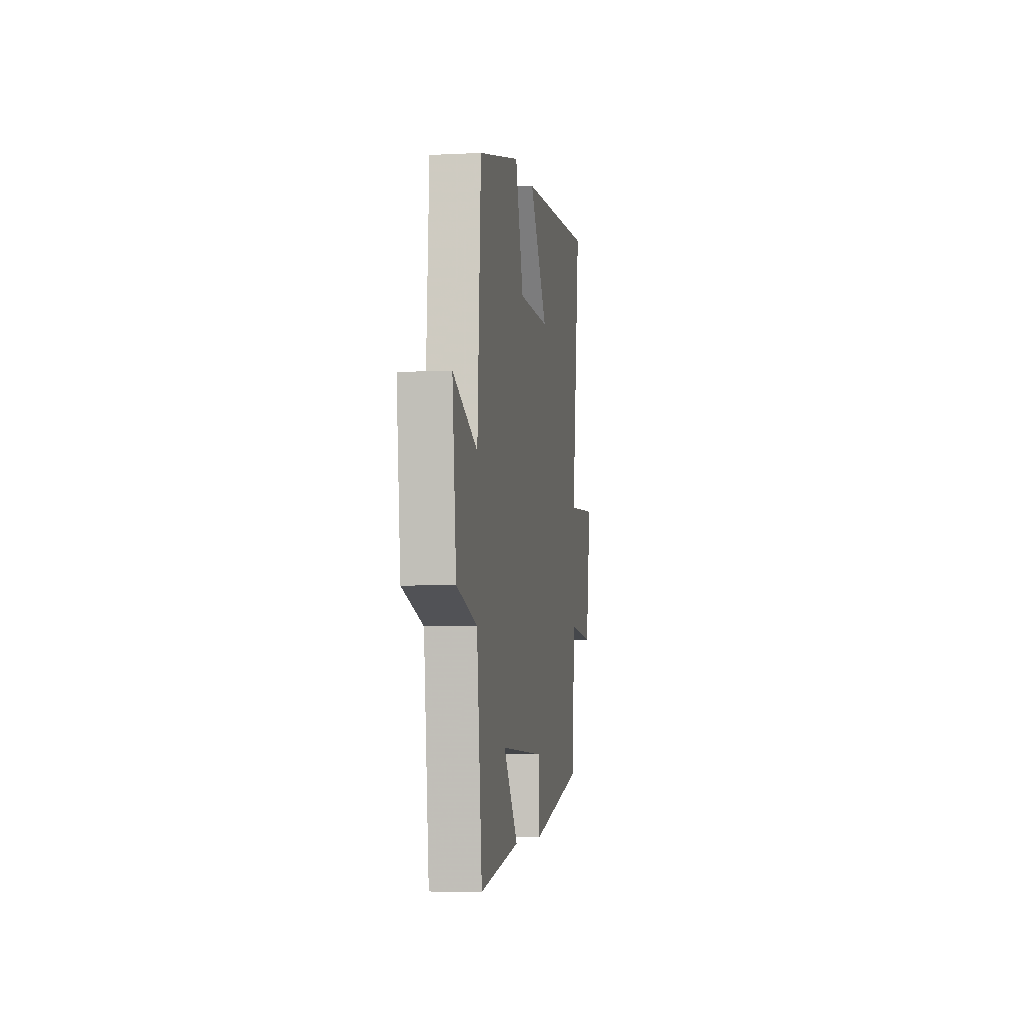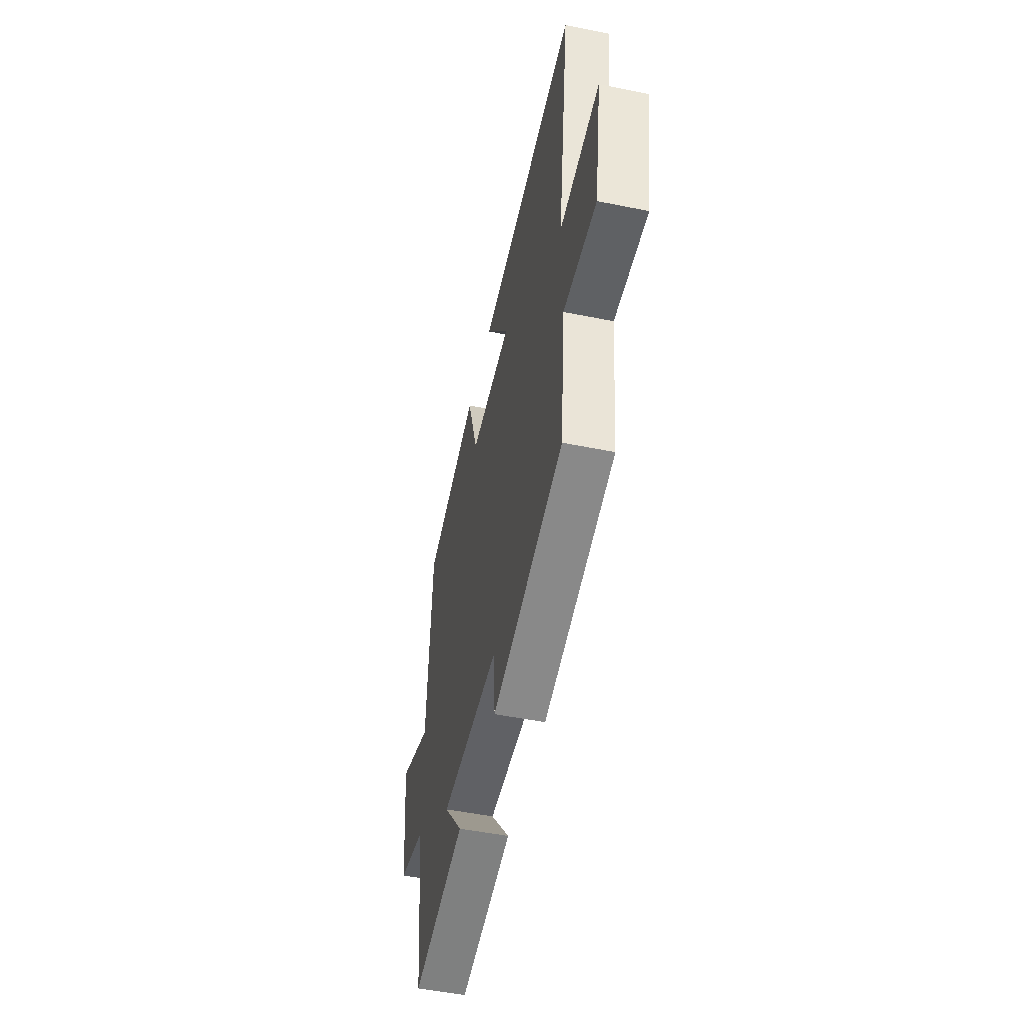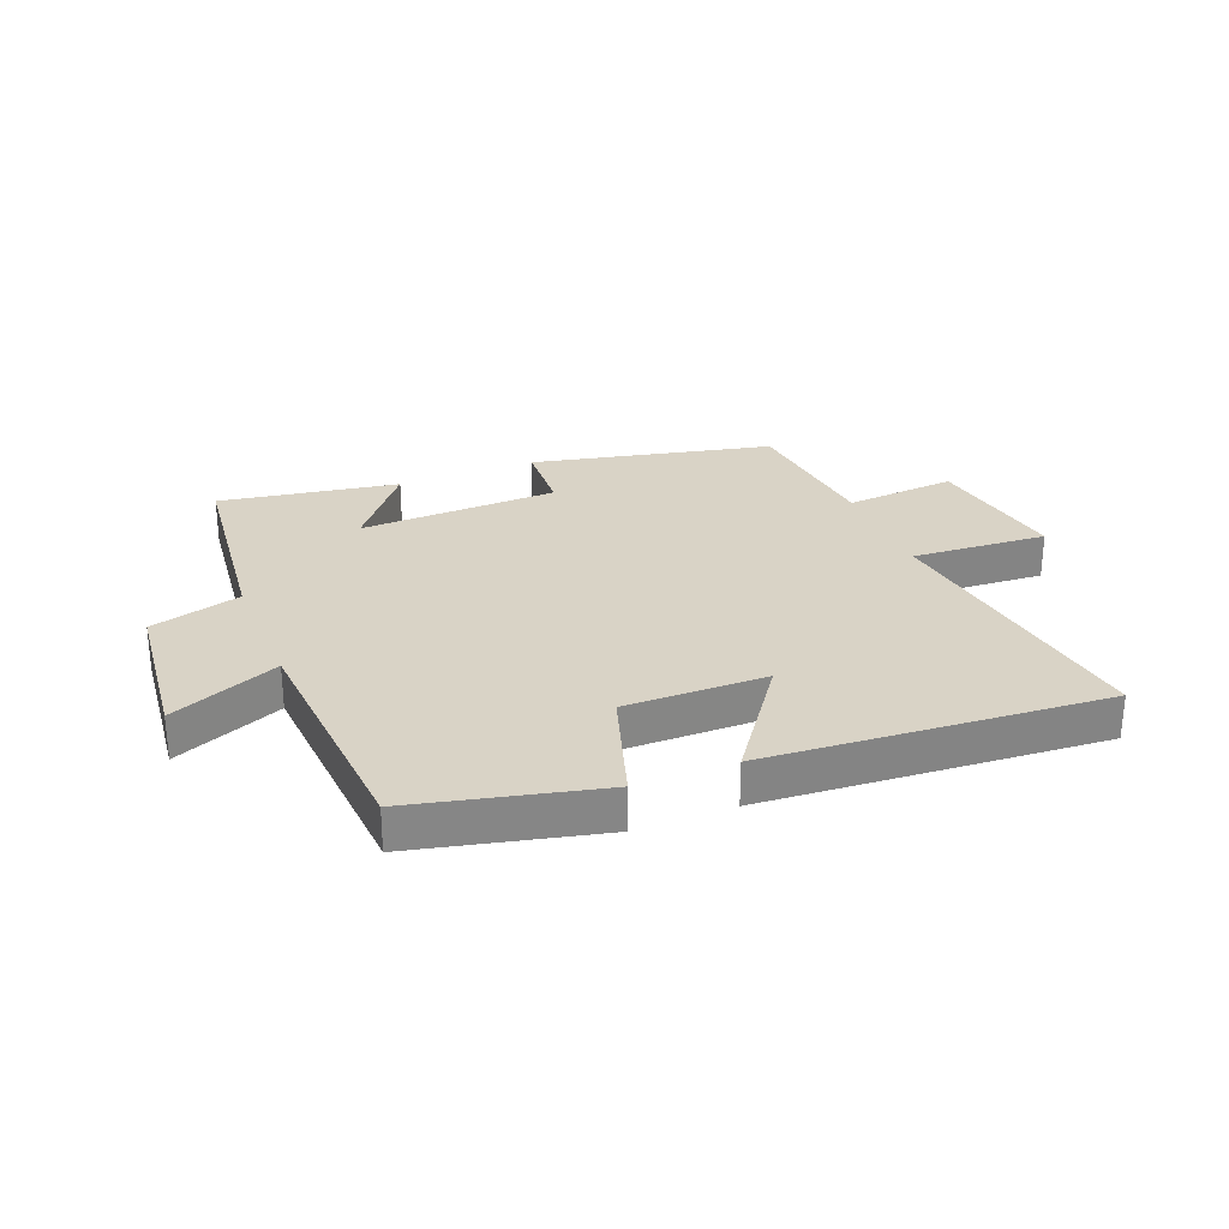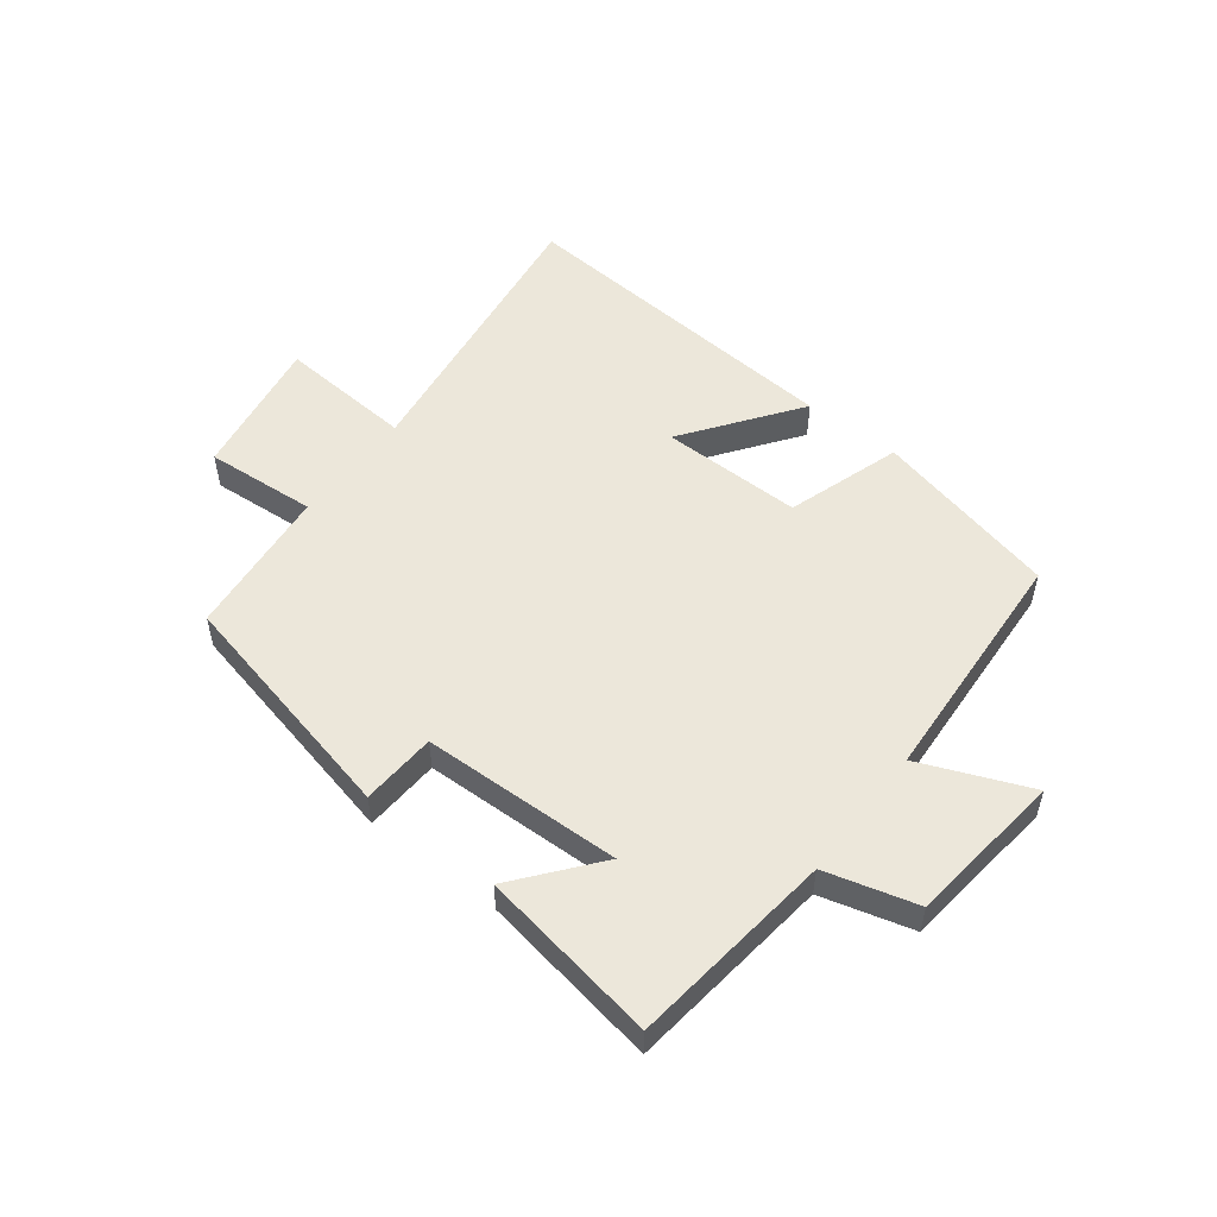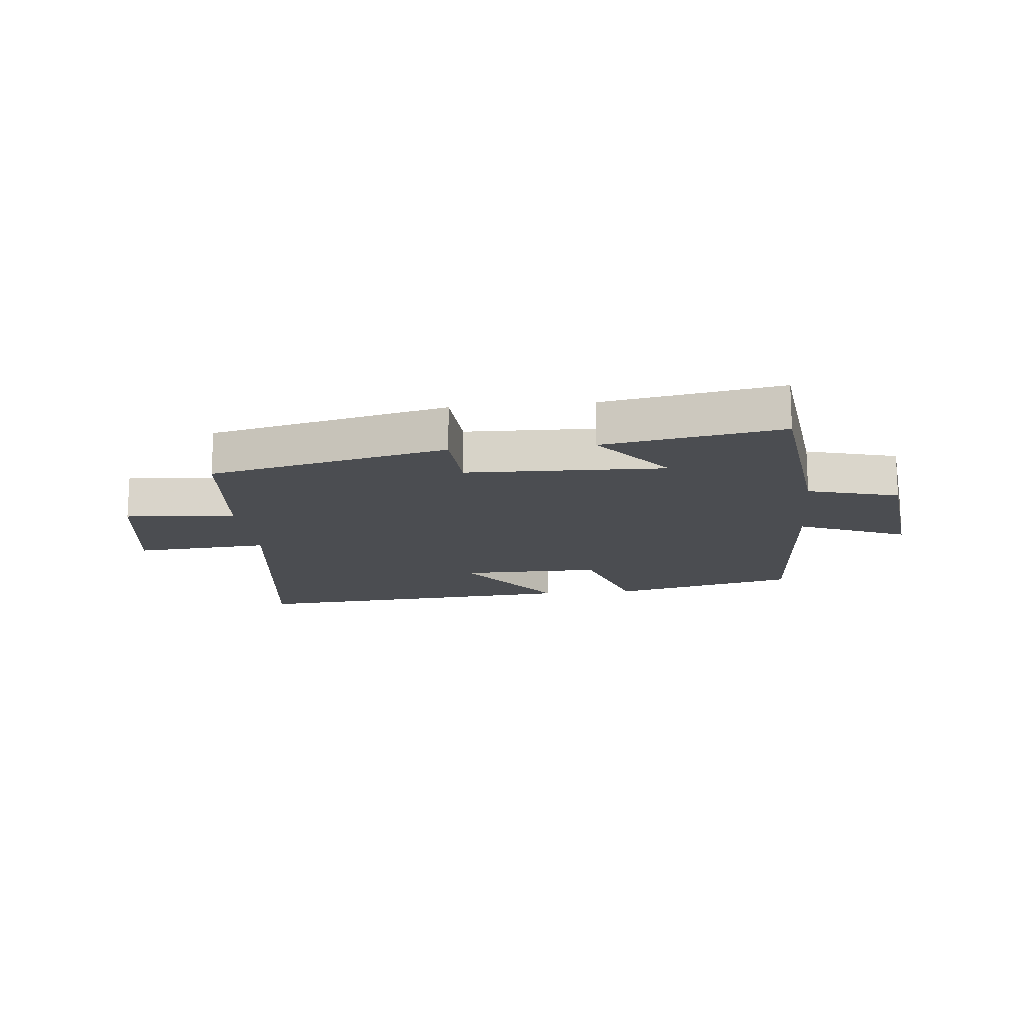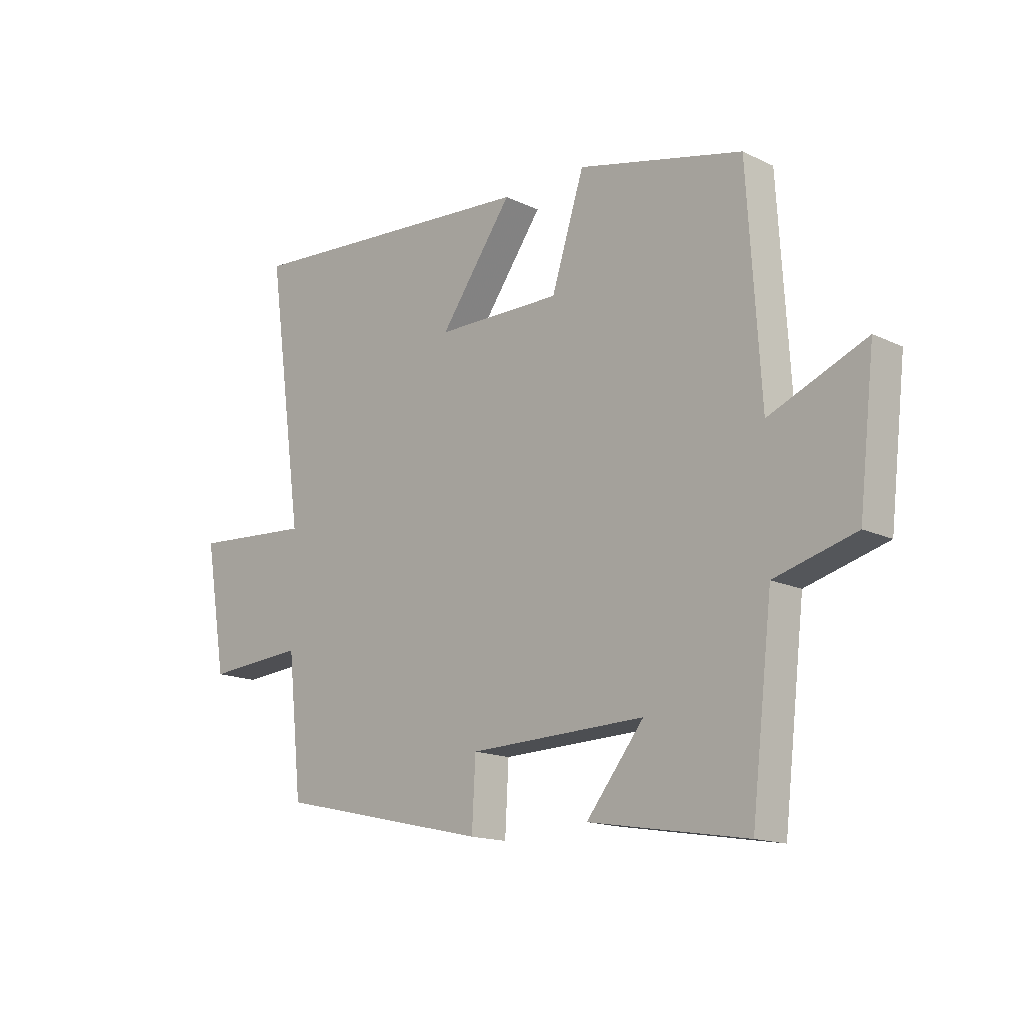
<metadata>
{"format":"obj","ext":"obj","renderer":"f3d","projection":"perspective","resolution":1024,"background":"white","views":[{"elev":-6.0,"azim":-81.2,"up":"+Z"},{"elev":-50.5,"azim":77.5,"up":"+Z"},{"elev":28.3,"azim":-22.0,"up":"+Y"},{"elev":52.9,"azim":-142.3,"up":"+Y"},{"elev":-15.6,"azim":-174.1,"up":"+Y"},{"elev":-15.4,"azim":-135.3,"up":"+Z"}]}
</metadata>
<code>
v -0.46 0.07 -0.55
v -0.5 0.07 -0.207
v -0.653 0.07 -0.165
v -0.683 0.07 0.097
v -0.5 0.07 0.021
v -0.475 0.07 0.426
v -0.163 0.07 0.5
v -0.101 0.07 0.307
v 0.137 0.07 0.309
v -0.001 0.07 0.5
v 0.568 0.07 0.542
v 0.5 0.07 0.053
v 0.727 0.07 0.069
v 0.687 0.07 -0.169
v 0.5 0.07 -0.155
v 0.473 0.07 -0.409
v 0.071 0.07 -0.5
v 0.064 0.07 -0.374
v -0.27 0.07 -0.364
v -0.161 0.07 -0.5
v -0.46 0 -0.55
v -0.5 0 -0.207
v -0.653 0 -0.165
v -0.683 0 0.097
v -0.5 0 0.021
v -0.475 0 0.426
v -0.163 0 0.5
v -0.101 0 0.307
v 0.137 0 0.309
v -0.001 0 0.5
v 0.568 0 0.542
v 0.5 0 0.053
v 0.727 0 0.069
v 0.687 0 -0.169
v 0.5 0 -0.155
v 0.473 0 -0.409
v 0.071 0 -0.5
v 0.064 0 -0.374
v -0.27 0 -0.364
v -0.161 0 -0.5
f 19 20 1 2
f 18 19 2
f 15 16 17 18
f 15 18 2
f 12 13 14 15
f 12 15 2 3
f 9 10 11 12
f 8 9 12 3
f 5 6 7 8
f 5 8 3
f 3 4 5
f 22 21 40 39
f 22 39 38
f 38 37 36 35
f 22 38 35
f 35 34 33 32
f 23 22 35 32
f 32 31 30 29
f 23 32 29 28
f 28 27 26 25
f 23 28 25
f 25 24 23
f 1 21 22 2
f 2 22 23 3
f 3 23 24 4
f 4 24 25 5
f 5 25 26 6
f 6 26 27 7
f 7 27 28 8
f 8 28 29 9
f 9 29 30 10
f 10 30 31 11
f 11 31 32 12
f 12 32 33 13
f 13 33 34 14
f 14 34 35 15
f 15 35 36 16
f 16 36 37 17
f 17 37 38 18
f 18 38 39 19
f 19 39 40 20
f 20 40 21 1

</code>
